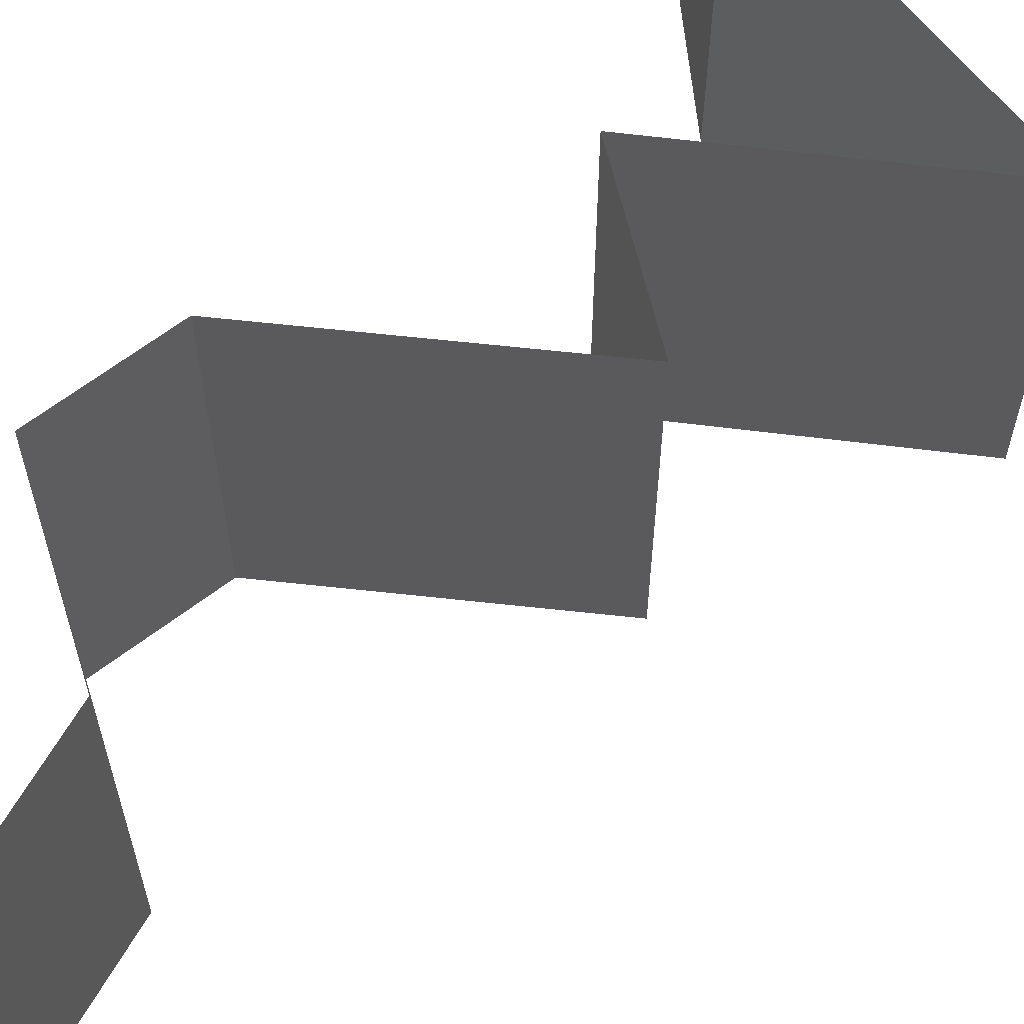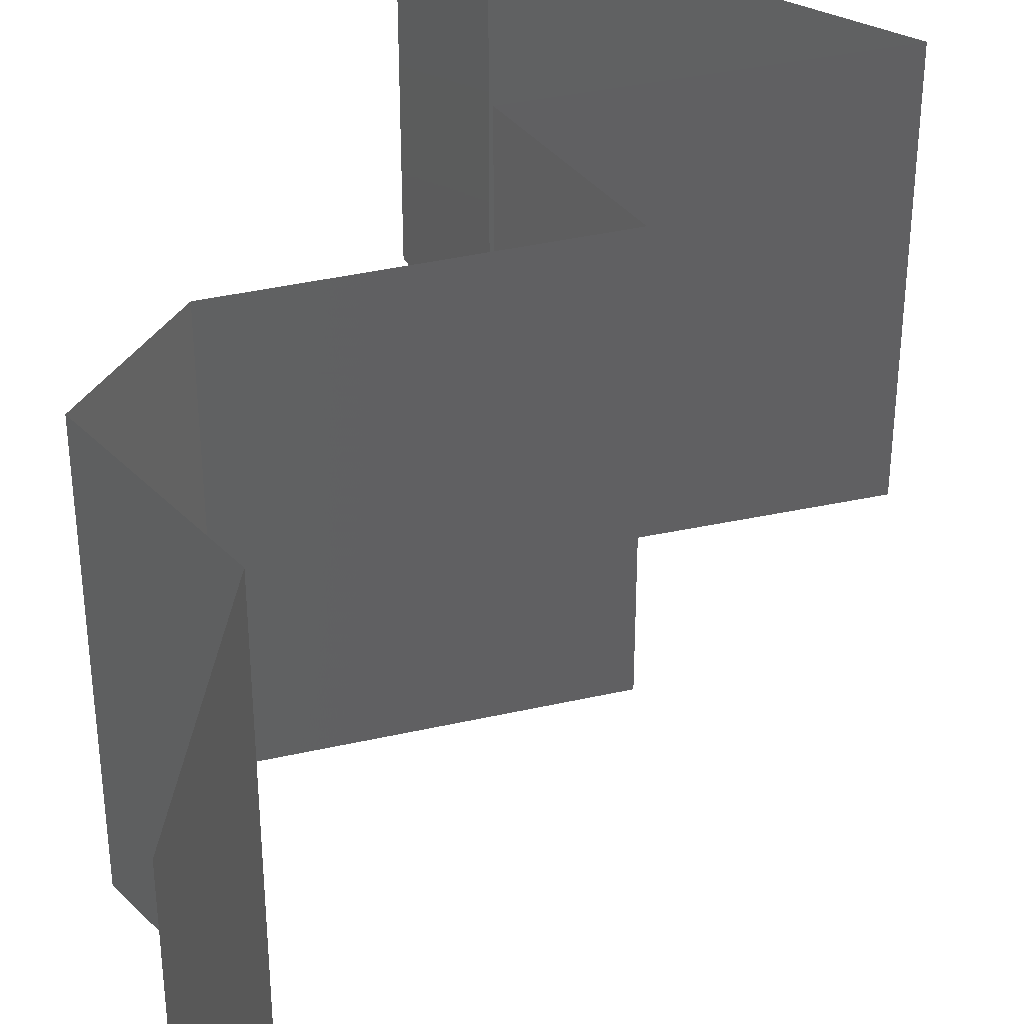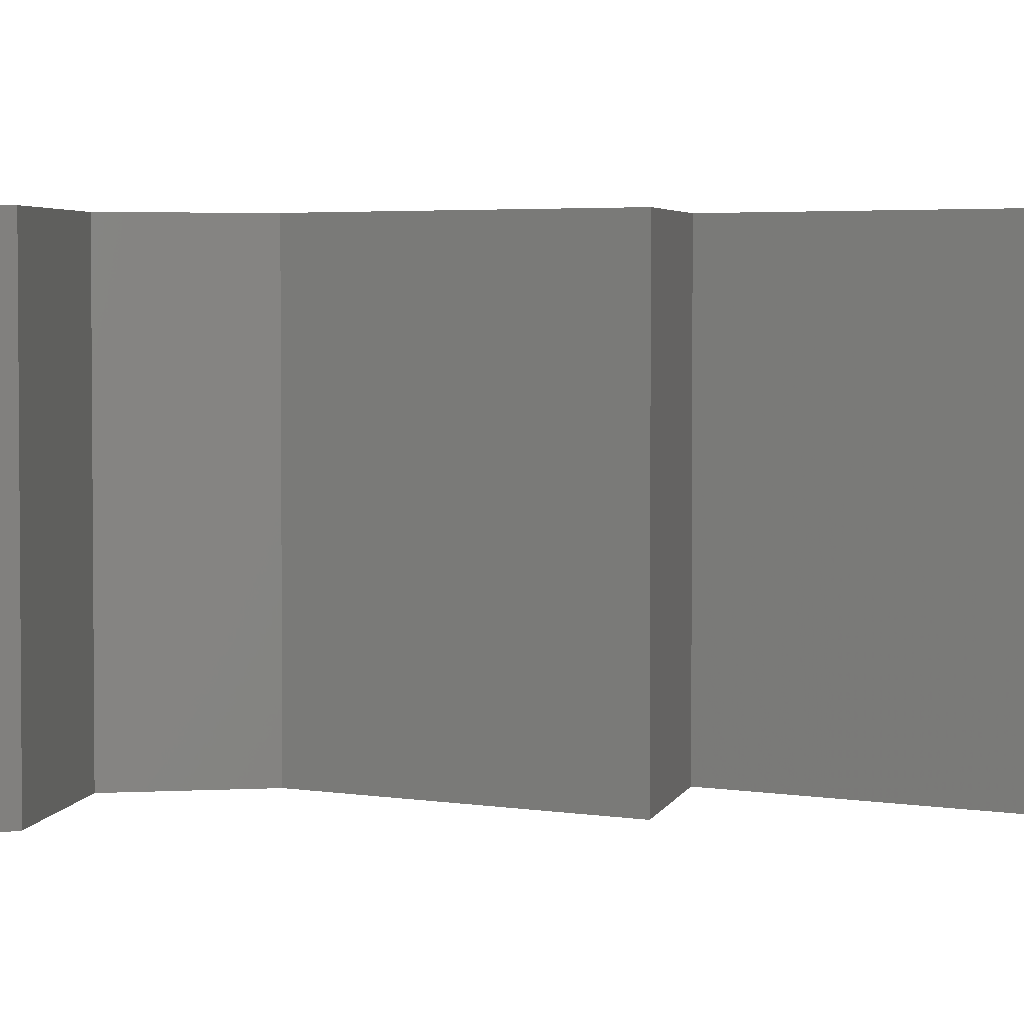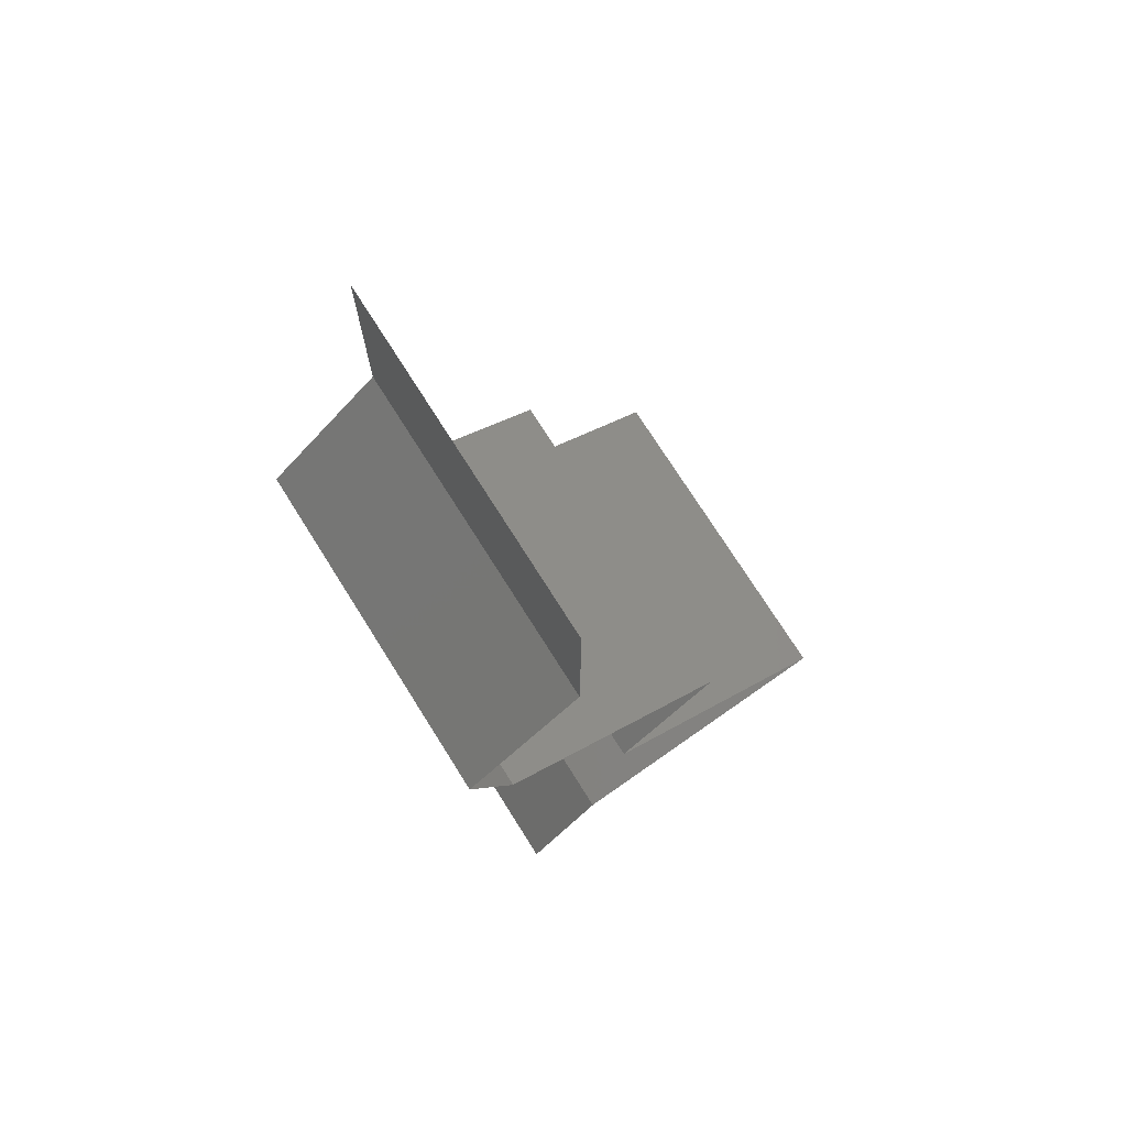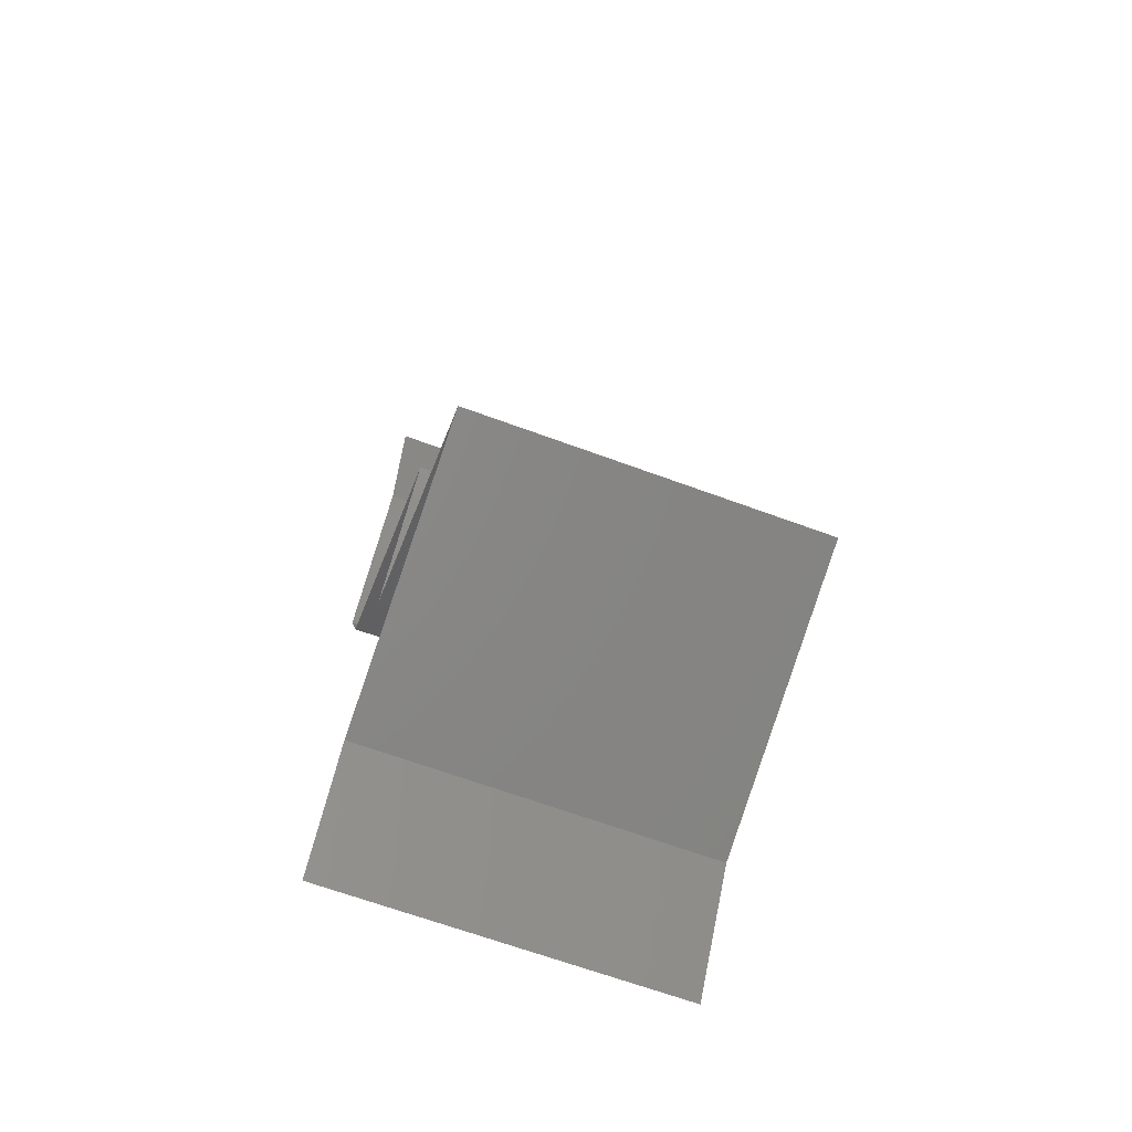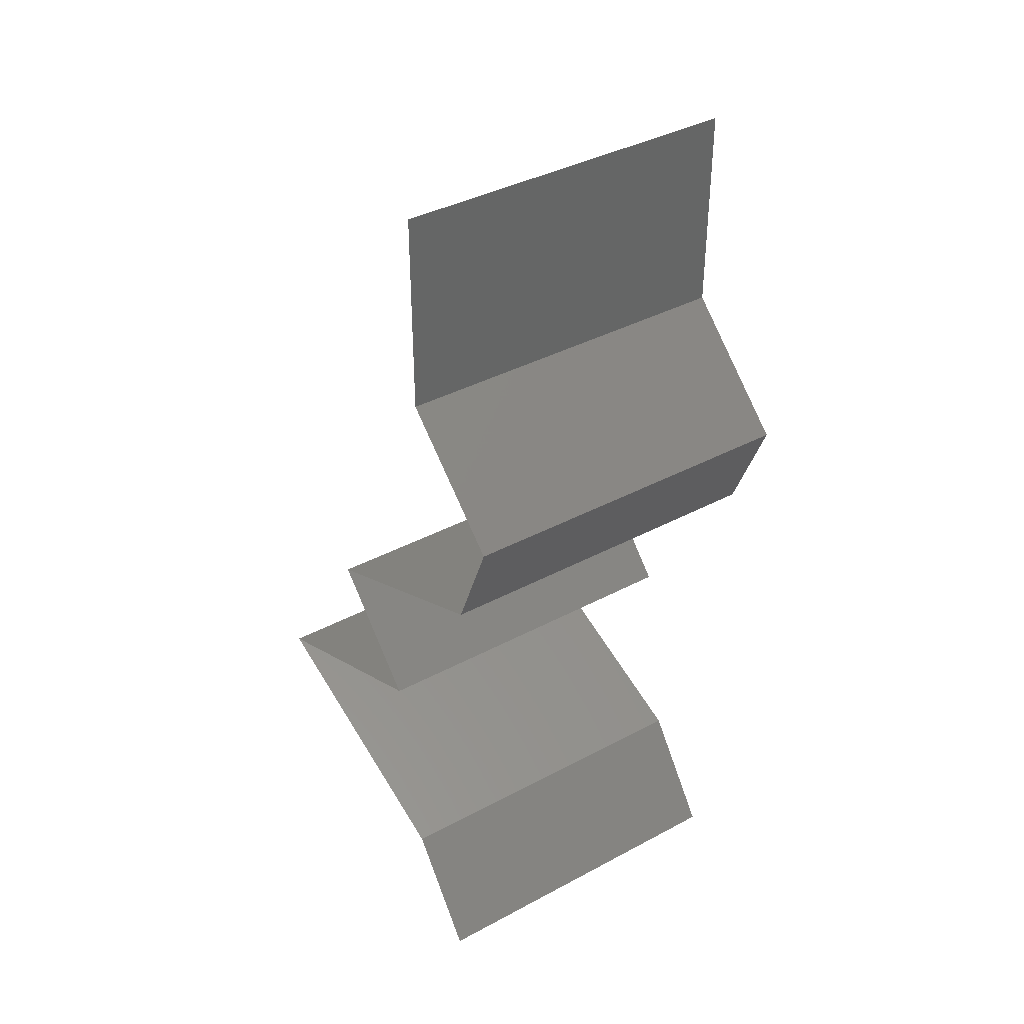
<metadata>
{"format":"stl","ext":"stl","renderer":"f3d","projection":"perspective","resolution":1024,"background":"white","views":[{"elev":65.2,"azim":-149.6,"up":"+Z"},{"elev":40.0,"azim":-171.5,"up":"+Z"},{"elev":3.3,"azim":-123.8,"up":"+Z"},{"elev":73.8,"azim":147.8,"up":"+Y"},{"elev":-67.0,"azim":-110.2,"up":"+Y"},{"elev":38.5,"azim":55.9,"up":"+Y"}]}
</metadata>
<code>
# stl→obj: 53 verts, 78 faces
v 0.04 0.04835 0.02
v 0.04 0.05417 0.01405
v 0.04 0.06 0.02
v 0.04 0.06 0
v 0.04 0.05417 0.005729
v 0.04 0.04835 0
v 0.04 0.06 0.01
v 0.04 0.04835 0.01
v 0.04668 0.04231 0
v 0.04334 0.04533 0.005
v 0.04668 0.04231 0.01
v 0.04334 0.04533 0.015
v 0.04668 0.04231 0.02
v 0.0442 0.03626 0.02
v 0.04544 0.03928 0.015
v 0.04544 0.03928 0.005
v 0.0442 0.03626 0
v 0.0442 0.03626 0.01
v 0.03733 0.03318 0.007474
v 0.03747 0.03324 0
v 0.03073 0.03022 0
v 0.03073 0.03022 0.01
v 0.03949 0.03415 0.01468
v 0.03485 0.03207 0.01459
v 0.03073 0.03022 0.02
v 0.03747 0.03324 0.02
v 0.03366 0.0272 0.015
v 0.03659 0.02417 0
v 0.03366 0.0272 0.005
v 0.03659 0.02417 0.01
v 0.03659 0.02417 0.02
v 0.0295 0.02111 0.007608
v 0.0296 0.02115 0
v 0.02261 0.01813 0
v 0.02261 0.01813 0.01
v 0.0317 0.02206 0.01463
v 0.02689 0.01998 0.01461
v 0.02261 0.01813 0.02
v 0.0296 0.02115 0.02
v 0.02941 0.01557 0.007636
v 0.03063 0.01511 0
v 0.03864 0.01209 0
v 0.0345 0.01365 0.004967
v 0.03864 0.01209 0.01
v 0.03317 0.01415 0.01366
v 0.03864 0.01209 0.02
v 0.02774 0.0162 0.0143
v 0.03063 0.01511 0.02
v 0.04089 0.009066 0.015
v 0.04314 0.006044 0
v 0.04089 0.009066 0.005
v 0.04314 0.006044 0.01
v 0.04314 0.006044 0.02
f 1 2 3
f 4 5 6
f 3 2 7
f 6 5 8
f 7 5 4
f 8 2 1
f 5 2 8
f 7 2 5
f 9 10 11
f 1 12 8
f 11 12 13
f 8 10 6
f 8 12 11
f 6 10 9
f 11 10 8
f 13 12 1
f 14 15 13
f 9 16 17
f 18 16 11
f 11 15 18
f 11 16 9
f 13 15 11
f 17 16 18
f 18 15 14
f 17 19 20
f 20 19 21
f 21 19 22
f 18 19 17
f 14 23 18
f 22 24 25
f 26 23 14
f 25 24 26
f 23 24 19
f 26 24 23
f 19 24 22
f 23 19 18
f 25 27 22
f 28 29 30
f 22 29 21
f 30 27 31
f 30 29 22
f 31 27 25
f 21 29 28
f 22 27 30
f 28 32 33
f 33 32 34
f 34 32 35
f 30 32 28
f 31 36 30
f 35 37 38
f 36 37 32
f 39 36 31
f 38 37 39
f 39 37 36
f 32 37 35
f 36 32 30
f 34 40 41
f 35 40 34
f 42 43 44
f 44 45 46
f 38 47 35
f 46 45 48
f 45 43 40
f 44 43 45
f 41 43 42
f 48 47 38
f 47 45 40
f 47 40 35
f 40 43 41
f 48 45 47
f 46 49 44
f 50 51 52
f 44 51 42
f 52 49 53
f 52 51 44
f 44 49 52
f 53 49 46
f 42 51 50

</code>
